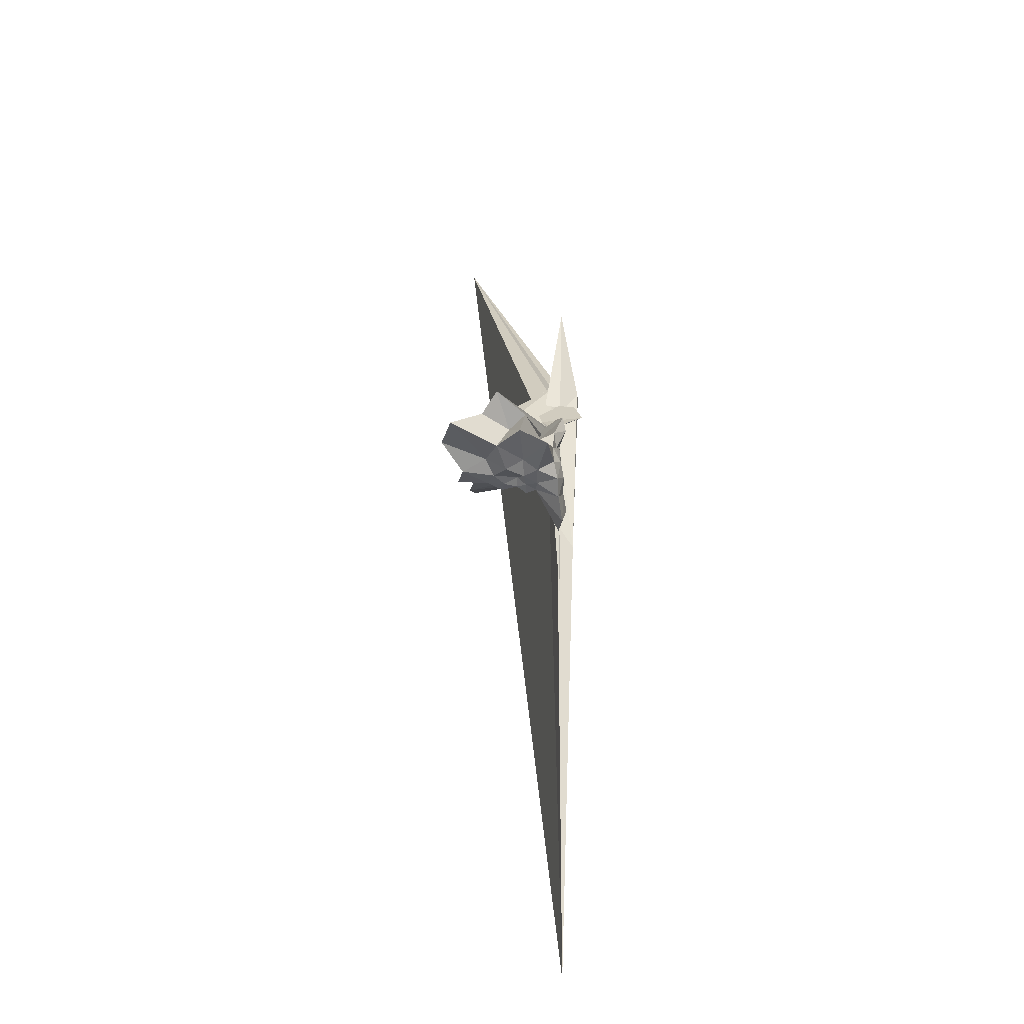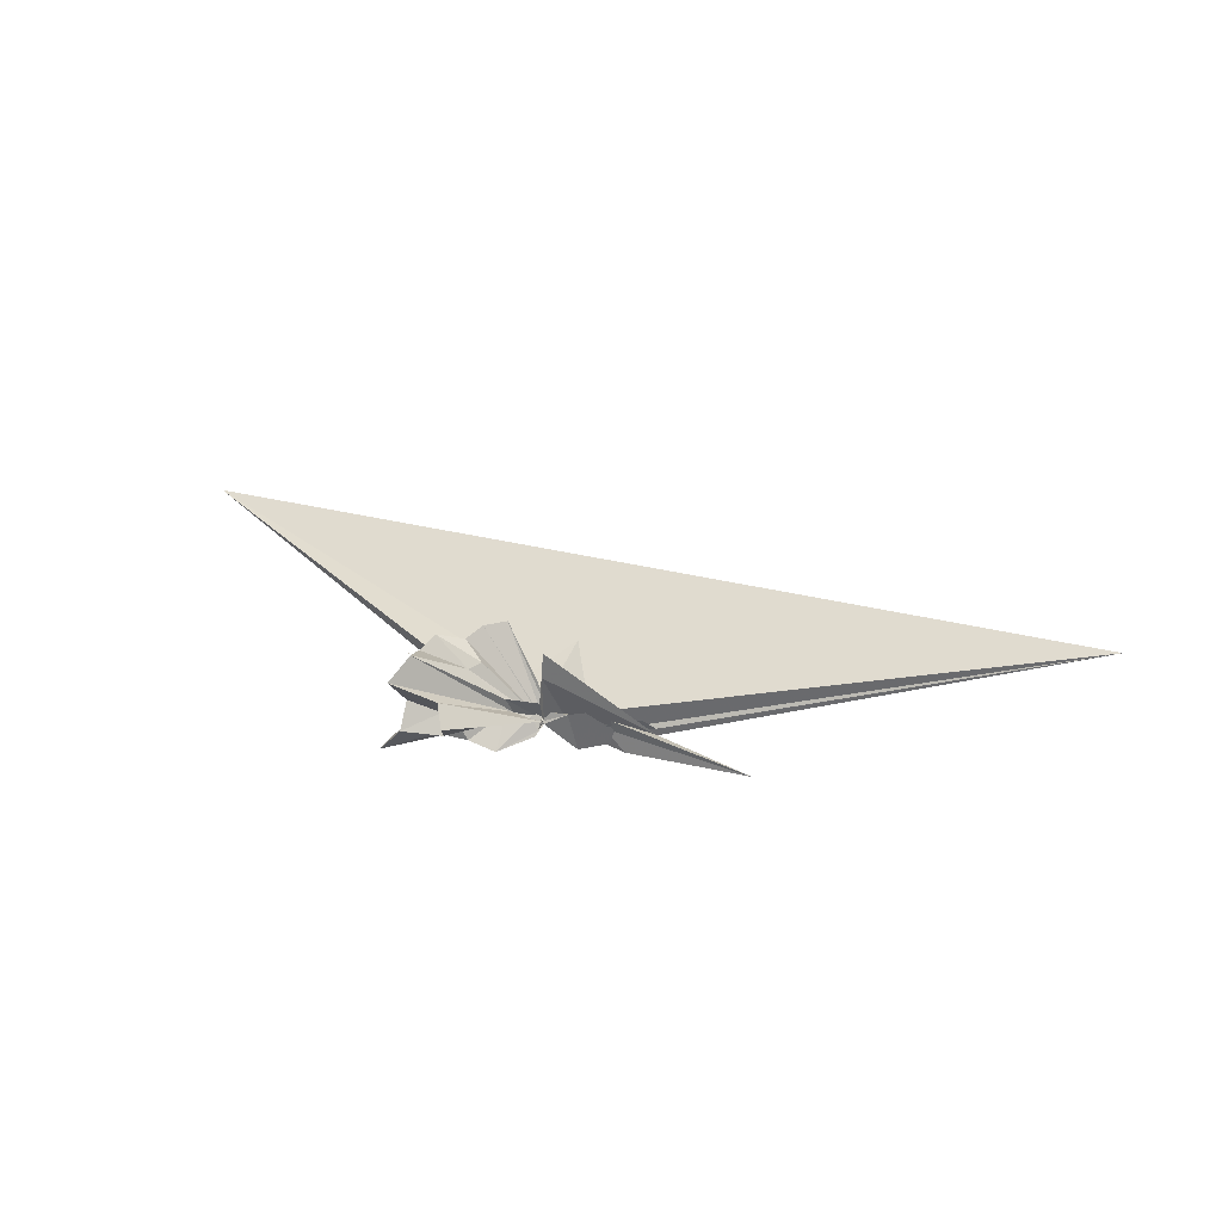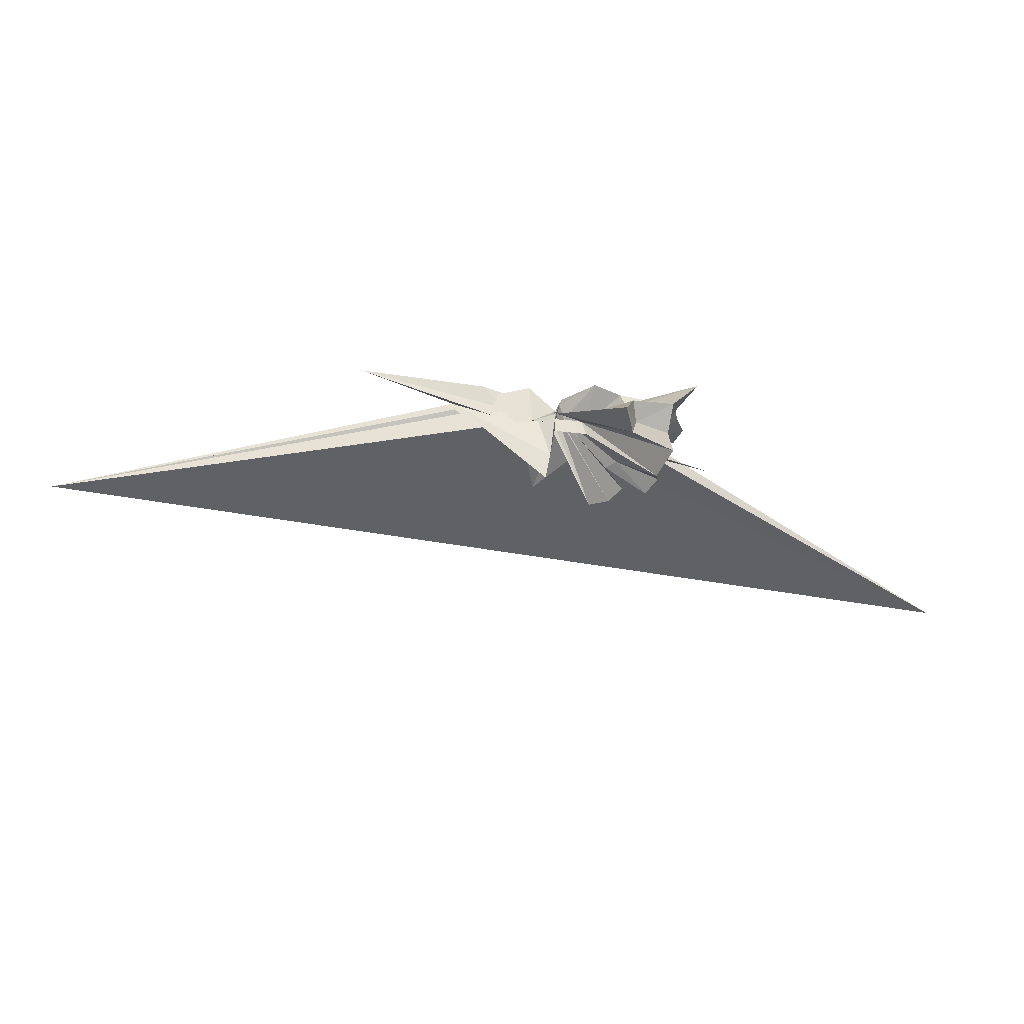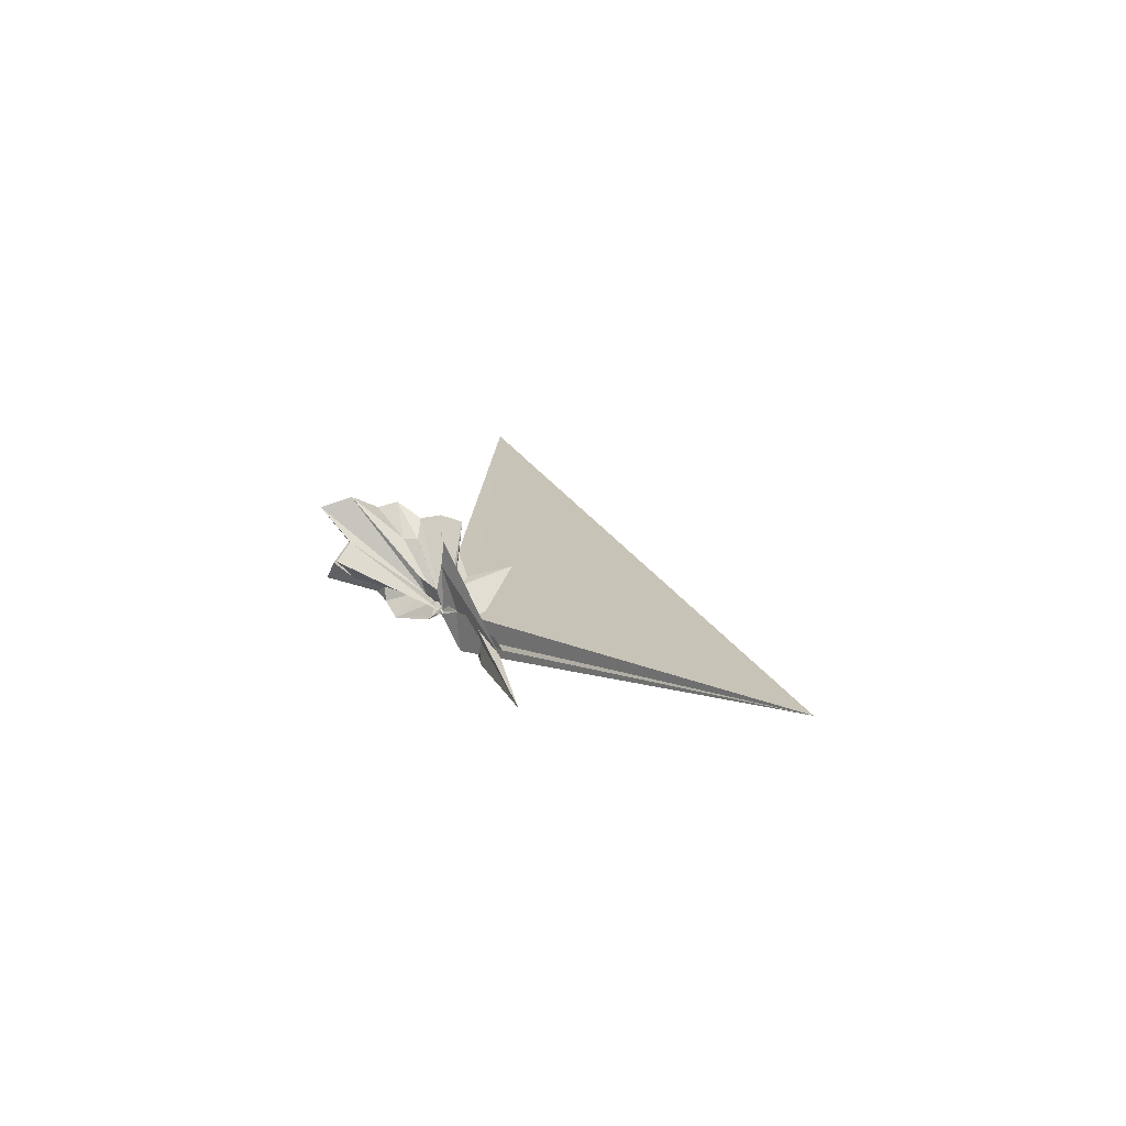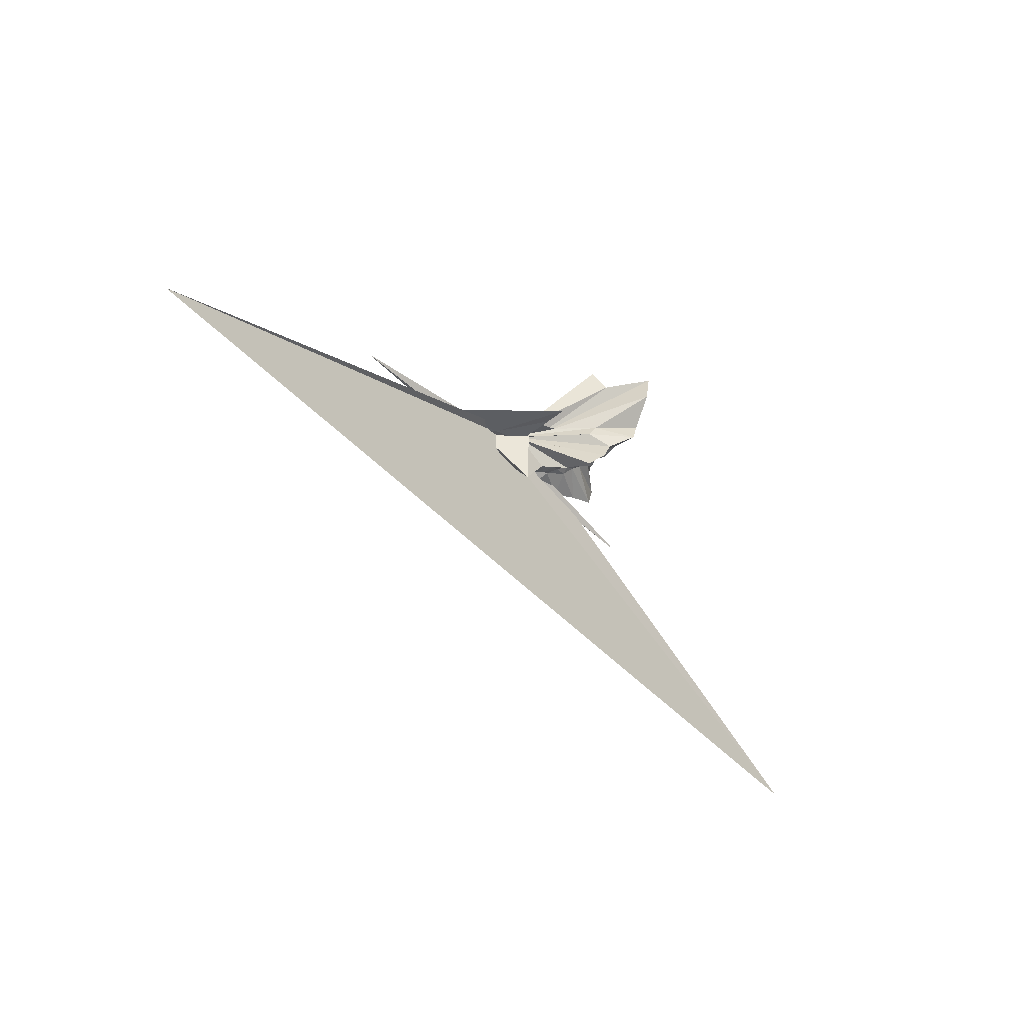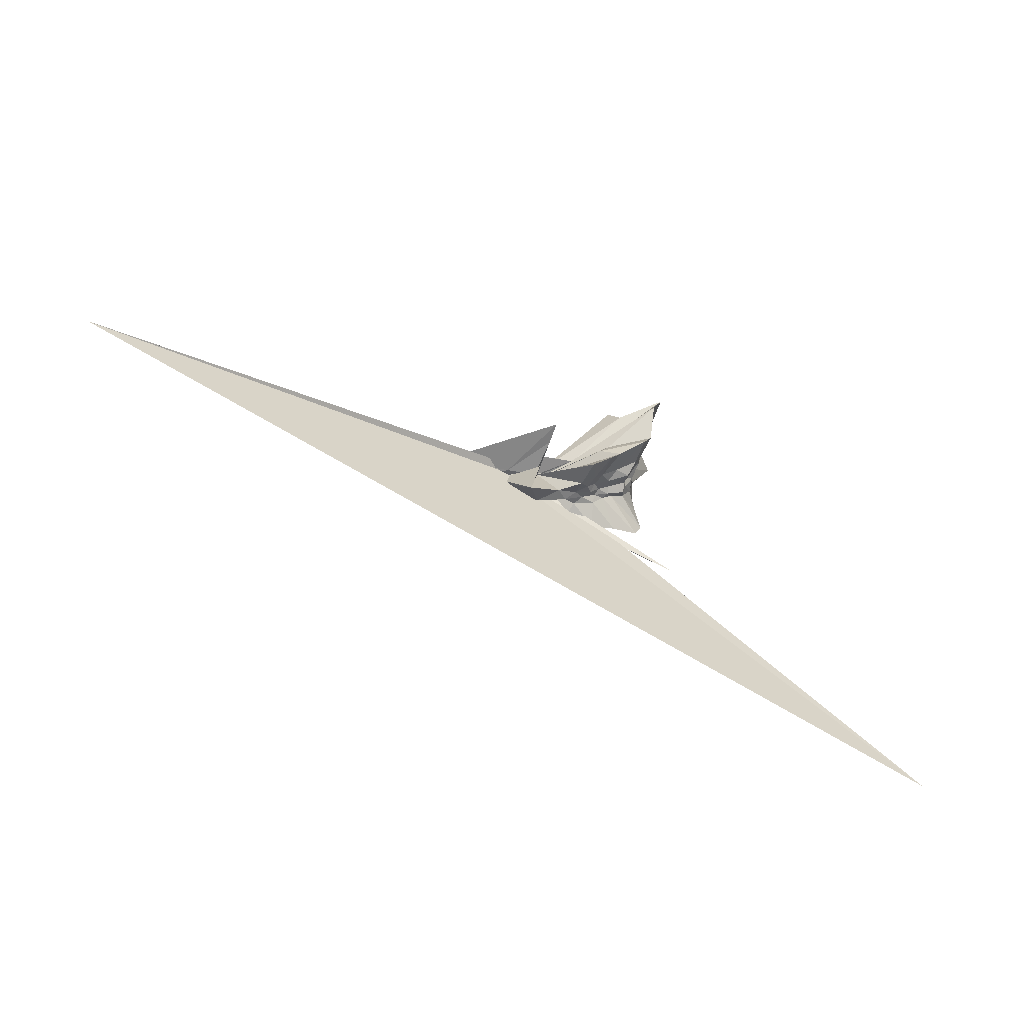
<metadata>
{"format":"obj","ext":"obj","renderer":"f3d","projection":"perspective","resolution":1024,"background":"white","views":[{"elev":31.5,"azim":93.0,"up":"+Y"},{"elev":39.4,"azim":-168.7,"up":"+Z"},{"elev":53.8,"azim":7.8,"up":"+Y"},{"elev":26.5,"azim":-122.5,"up":"+Z"},{"elev":-24.8,"azim":-40.5,"up":"+Y"},{"elev":-50.0,"azim":-16.9,"up":"+Y"}]}
</metadata>
<code>
v -1.544 0.02762 -0.6812
v -0.5521 0.04636 -0.6441
v 0.4978 -0.01145 0.2236
v 0.6159 0.2368 0.4218
v 0.5931 0.5911 0.5778
v 0.9516 1.57 1.213
v 0.1287 1.325 0.6717
v -1.508 0.1418 -0.5515
v -1.522 0.06591 -0.6242
v -1.553 0.02553 -0.6101
v -2.151 -0.1316 -0.7034
v 1.76 -1.724 -0.9174
v -5.556 0.6944 -0.6963
v -2.944 -0.07661 -0.9316
v -2.365 -0.1802 -0.6797
v -1.574 -0.1822 -0.07388
v -1.559 -0.1593 -0.3465
v -0.6914 -0.8013 0.2048
v -0.4813 -0.5879 -0.0101
v -0.3048 -0.4238 -0.02311
v -0.01391 -0.3326 0.0767
v 0.3923 -0.2109 0.2672
v 0.4036 0.0914 -0.02563
v 0.7133 0.4427 0.1797
v 0.8062 1.01 0.3499
v 0.1563 1.004 0.1483
v -0.03587 1.735 0.395
v -1.524 0.06233 -0.5783
v -1.523 0.06384 -0.5942
v -1.509 -0.005553 -0.5733
v -2.352 -0.1867 -0.7734
v -2.549 -0.1681 -0.701
v -3.083 0.08354 -1.111
v -2.709 -0.1216 -0.8552
v -2.372 -0.1988 -0.6932
v -1.875 -1.402 0.2259
v -1.109 -0.757 -0.1683
v -0.6937 -0.6205 -0.2172
v -0.3505 -0.5267 -0.1862
v -0.1608 -0.3624 -0.1797
v 0.07347 -0.2465 -0.1308
v 0.4056 -0.1198 -0.01783
v 0.6634 0.2734 -0.1598
v 0.6579 0.629 -0.1508
v 0.8544 1.394 -0.09246
v 0.05901 1.289 -0.1619
v -1.168 0.1421 -0.4584
v -1.527 0.04649 -0.4951
v -1.531 0.04808 -0.5358
v -2.189 -0.1215 -0.6139
v 0.2393 -1.073 -0.8129
v 0.5982 -1.367 -1.133
v -3.051 -0.01133 -1.124
v -2.608 -0.1021 -0.7521
v -2.241 -0.3405 -0.6857
v -1.523 -0.9237 -0.4606
v -0.8871 -0.7364 -0.3879
v -0.4952 -0.5631 -0.3495
v -0.2119 -0.4259 -0.321
v 0.07919 -0.3394 -0.2673
v 0.4439 -0.2398 -0.1988
v 0.5078 -0.008653 -0.1947
v 0.7677 0.4764 -0.4304
v 1.285 1.366 -0.6364
v -0.0728 0.6823 -0.4549
v -0.8557 0.1815 -0.3681
v -1.33 0.1726 -0.3999
v -1.51 -0.004347 -0.4216
v -1.551 0.01236 -0.4103
v -2.283 -0.1166 -0.5095
v 7.177 -6.49 -1.191
v -2.957 -0.1544 -0.5047
v -2.778 -0.1056 -0.6089
v -2.32 -0.179 -0.6682
v -1.941 -0.7416 -0.6949
v -1.282 -0.166 -0.4375
v -0.639 -0.6477 -0.5212
v -0.2081 -0.5515 -0.4503
v 0.008127 -0.379 -0.3895
v 0.205 -0.2657 -0.3625
v 0.4934 -0.1266 -0.3921
v 0.6869 0.1386 -0.4208
v 0.742 0.6586 -0.741
v 0.2486 0.6899 -0.7061
v -0.232 0.7413 -0.7132
v -0.7675 0.795 -0.8646
v -1.46 0.3084 -0.6577
v -1.519 0.08399 -0.5886
v -1.974 0.01835 -0.4095
v -11.81 -1.264 1.679
v -3.626 -0.1061 -0.5788
v -3.378 -0.0437 -0.3592
v -2.22 -0.15 -0.6212
v -1.539 -0.06034 -0.4796
v -1.405 -0.6881 -0.892
v -0.7677 -0.814 -0.8262
v -0.1216 -0.9094 -0.8359
v 0.409 -0.829 -0.8247
v 0.9337 -0.7852 -0.8529
v 1.102 -0.4465 -0.926
v 0.9622 -0.0002673 -0.8455
v 0.8933 0.3737 -0.8185
v 0.4946 -0.005967 0.5472
v 0.7082 0.3593 1.013
v 0.6786 0.9792 1.414
v -0.9741 0.1711 -0.3827
v -1.523 0.06419 -0.5213
v -1.524 0.06357 -0.6408
v -1.89 -0.07316 -0.5243
v -3.647 -0.01686 -0.6413
v -2.229 -0.1662 -0.4036
v -1.636 -0.2376 -0.3006
v -1.573 -0.09028 -0.5083
v -0.6419 -0.9255 0.8802
v -0.4061 -0.6036 0.3007
v -0.2083 -0.3982 0.2663
v 0.1015 -0.2184 0.3578
v 0.4907 -0.002089 1.13
v -0.1592 0.2256 0.5881
v -0.8348 0.2233 -0.03601
v -1.484 0.1865 -0.06747
v -1.505 0.07444 0.471
v -1.529 0.01343 1.014
v -1.538 -0.05436 0.539
v -1.518 0.008401 -0.6486
v -0.2476 -0.627 0.9525
v 0.009905 -0.2902 0.8638
v -0.3613 -0.001836 0.5969
v -1.537 0.03337 -0.6837
v -1.532 0.05755 -0.6582
v -1.51 0.01359 -0.6518
v -1.517 0.03028 -0.6843
v 0.4202 0.4611 -0.8664
v -0.07351 0.4862 -0.7607
v -0.5832 0.5962 -0.9331
v -1.43 0.3836 -0.7271
v -1.537 0.124 -0.6283
v -2.163 0.04124 -1.235
v -2.21 -0.05297 -0.7715
v -1.572 -0.08857 -0.5364
v -1.525 -0.02842 -0.5098
v -1.172 -0.441 -0.7146
v -0.5398 -0.5632 -0.8523
v 0.02798 -0.5678 -0.8966
v 0.5764 -0.5501 -0.9931
v 0.5382 -0.1666 -0.9265
v 0.5327 0.1782 -0.9309
v 0.08565 0.2761 -0.8486
v -0.3573 0.3575 -0.8146
v -0.9507 0.418 -0.8556
v -1.536 0.1209 -0.5953
v -1.521 0.07091 -0.5417
v -1.549 0.02106 -0.5718
v -0.904 -0.277 -0.7022
v -0.3138 -0.3052 -0.818
v 0.08882 -0.2553 -0.8306
v 0.1467 0.01279 -0.8788
v -0.1883 0.1457 -0.8554
v -0.6956 0.2173 -0.7508
v -1.004 0.06204 -0.6611
v -0.6706 -0.126 -0.7556
v -0.1636 -0.09569 -0.8662
f 3 23 4
f 4 23 24
f 4 24 5
f 5 24 25
f 5 25 6
f 6 25 26
f 6 26 7
f 7 26 27
f 7 27 8
f 8 27 28
f 8 28 9
f 9 28 29
f 9 29 10
f 10 29 30
f 10 30 11
f 11 30 31
f 11 31 12
f 12 31 32
f 12 32 13
f 13 32 33
f 13 33 14
f 14 33 34
f 14 34 15
f 15 34 35
f 15 35 16
f 16 35 36
f 16 36 17
f 17 36 37
f 17 37 18
f 18 37 38
f 18 38 19
f 19 38 39
f 19 39 20
f 20 39 40
f 20 40 21
f 21 40 41
f 21 41 22
f 22 41 42
f 22 42 3
f 3 42 23
f 23 43 24
f 24 43 44
f 24 44 25
f 25 44 45
f 25 45 26
f 26 45 46
f 26 46 27
f 27 46 47
f 27 47 28
f 28 47 48
f 28 48 29
f 29 48 49
f 29 49 30
f 30 49 50
f 30 50 31
f 31 50 51
f 31 51 32
f 32 51 52
f 32 52 33
f 33 52 53
f 33 53 34
f 34 53 54
f 34 54 35
f 35 54 55
f 35 55 36
f 36 55 56
f 36 56 37
f 37 56 57
f 37 57 38
f 38 57 58
f 38 58 39
f 39 58 59
f 39 59 40
f 40 59 60
f 40 60 41
f 41 60 61
f 41 61 42
f 42 61 62
f 42 62 23
f 23 62 43
f 43 63 44
f 44 63 64
f 44 64 45
f 45 64 65
f 45 65 46
f 46 65 66
f 46 66 47
f 47 66 67
f 47 67 48
f 48 67 68
f 48 68 49
f 49 68 69
f 49 69 50
f 50 69 70
f 50 70 51
f 51 70 71
f 51 71 52
f 52 71 72
f 52 72 53
f 53 72 73
f 53 73 54
f 54 73 74
f 54 74 55
f 55 74 75
f 55 75 56
f 56 75 76
f 56 76 57
f 57 76 77
f 57 77 58
f 58 77 78
f 58 78 59
f 59 78 79
f 59 79 60
f 60 79 80
f 60 80 61
f 61 80 81
f 61 81 62
f 62 81 82
f 62 82 43
f 43 82 63
f 63 83 64
f 64 83 84
f 64 84 65
f 65 84 85
f 65 85 66
f 66 85 86
f 66 86 67
f 67 86 87
f 67 87 68
f 68 87 88
f 68 88 69
f 69 88 89
f 69 89 70
f 70 89 90
f 70 90 71
f 71 90 91
f 71 91 72
f 72 91 92
f 72 92 73
f 73 92 93
f 73 93 74
f 74 93 94
f 74 94 75
f 75 94 95
f 75 95 76
f 76 95 96
f 76 96 77
f 77 96 97
f 77 97 78
f 78 97 98
f 78 98 79
f 79 98 99
f 79 99 80
f 80 99 100
f 80 100 81
f 81 100 101
f 81 101 82
f 82 101 102
f 82 102 63
f 63 102 83
f 103 104 118
f 104 119 118
f 104 105 119
f 105 120 119
f 105 106 120
f 106 107 120
f 107 121 120
f 107 108 121
f 108 122 121
f 108 109 122
f 109 110 122
f 110 123 122
f 110 111 123
f 111 124 123
f 111 112 124
f 112 113 124
f 113 125 124
f 113 114 125
f 114 126 125
f 114 115 126
f 115 116 126
f 116 127 126
f 116 117 127
f 117 118 127
f 117 103 118
f 118 119 128
f 119 129 128
f 119 120 129
f 120 121 129
f 121 130 129
f 121 122 130
f 122 123 130
f 123 131 130
f 123 124 131
f 124 125 131
f 125 132 131
f 125 126 132
f 126 127 132
f 127 128 132
f 127 118 128
f 133 148 134
f 134 148 149
f 134 149 135
f 135 149 150
f 135 150 136
f 136 150 137
f 137 150 151
f 137 151 138
f 138 151 152
f 138 152 139
f 139 152 140
f 140 152 153
f 140 153 141
f 141 153 154
f 141 154 142
f 142 154 143
f 143 154 155
f 143 155 144
f 144 155 156
f 144 156 145
f 145 156 146
f 146 156 157
f 146 157 147
f 147 157 148
f 147 148 133
f 148 158 149
f 149 158 159
f 149 159 150
f 150 159 151
f 151 159 160
f 151 160 152
f 152 160 153
f 153 160 161
f 153 161 154
f 154 161 155
f 155 161 162
f 155 162 156
f 156 162 157
f 157 162 158
f 157 158 148
f 3 4 103
f 103 4 104
f 4 5 104
f 104 5 105
f 5 6 105
f 105 6 106
f 6 7 106
f 7 8 106
f 106 8 107
f 8 9 107
f 107 9 108
f 9 10 108
f 108 10 109
f 10 11 109
f 11 12 109
f 109 12 110
f 12 13 110
f 110 13 111
f 13 14 111
f 111 14 112
f 14 15 112
f 15 16 112
f 112 16 113
f 16 17 113
f 113 17 114
f 17 18 114
f 114 18 115
f 18 19 115
f 19 20 115
f 115 20 116
f 20 21 116
f 116 21 117
f 21 22 117
f 117 22 103
f 22 3 103
f 83 133 84
f 84 133 134
f 84 134 85
f 85 134 135
f 85 135 86
f 86 135 136
f 86 136 87
f 87 136 88
f 88 136 137
f 88 137 89
f 89 137 138
f 89 138 90
f 90 138 139
f 90 139 91
f 91 139 92
f 92 139 140
f 92 140 93
f 93 140 141
f 93 141 94
f 94 141 142
f 94 142 95
f 95 142 96
f 96 142 143
f 96 143 97
f 97 143 144
f 97 144 98
f 98 144 145
f 98 145 99
f 99 145 100
f 100 145 146
f 100 146 101
f 101 146 147
f 101 147 102
f 102 147 133
f 102 133 83
f 128 129 1
f 129 130 1
f 130 131 1
f 131 132 1
f 132 128 1
f 159 158 2
f 160 159 2
f 161 160 2
f 162 161 2
f 158 162 2

</code>
